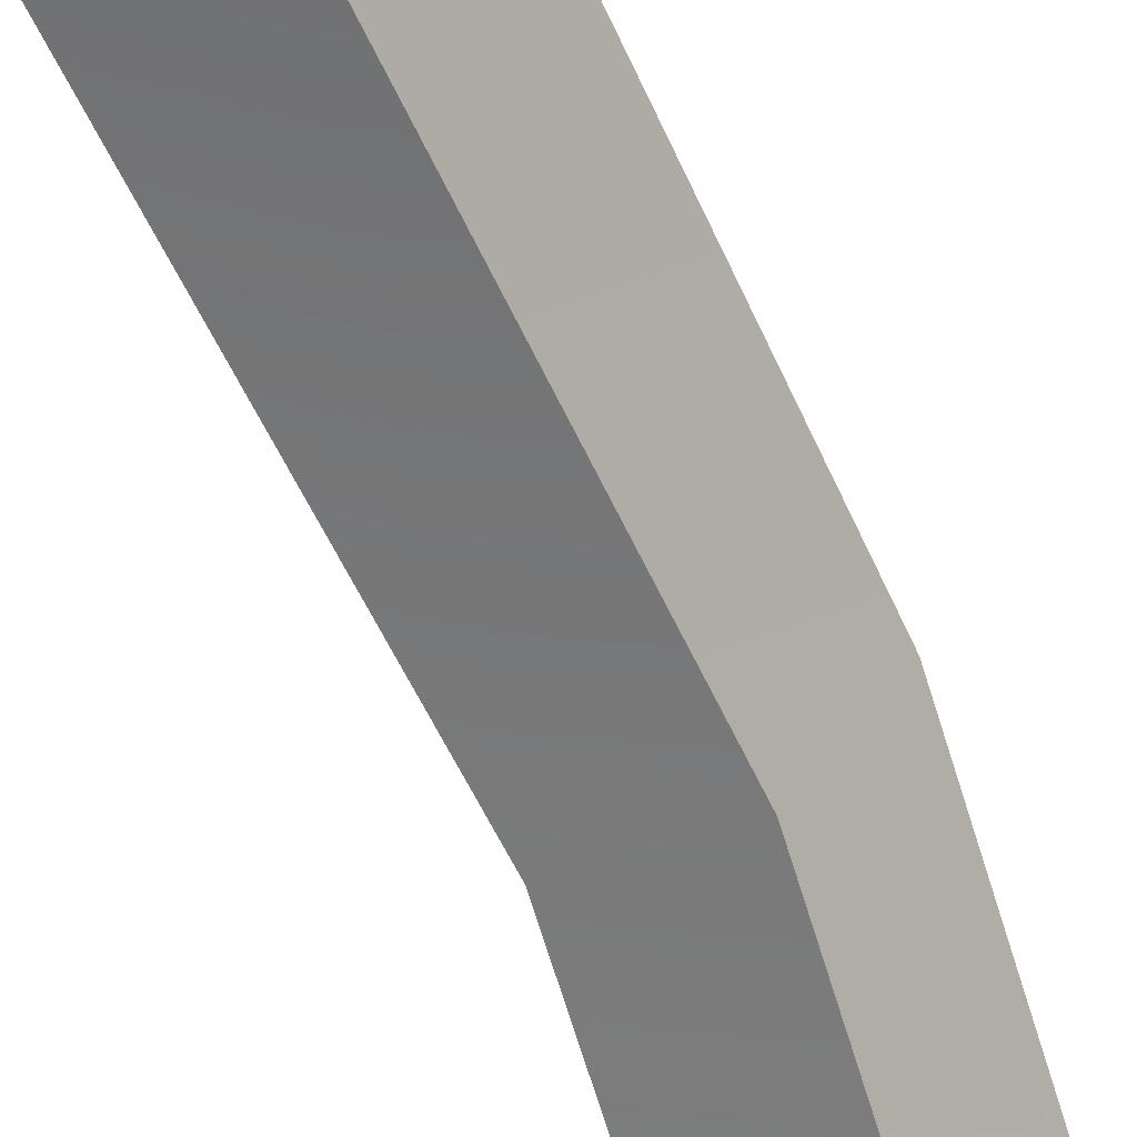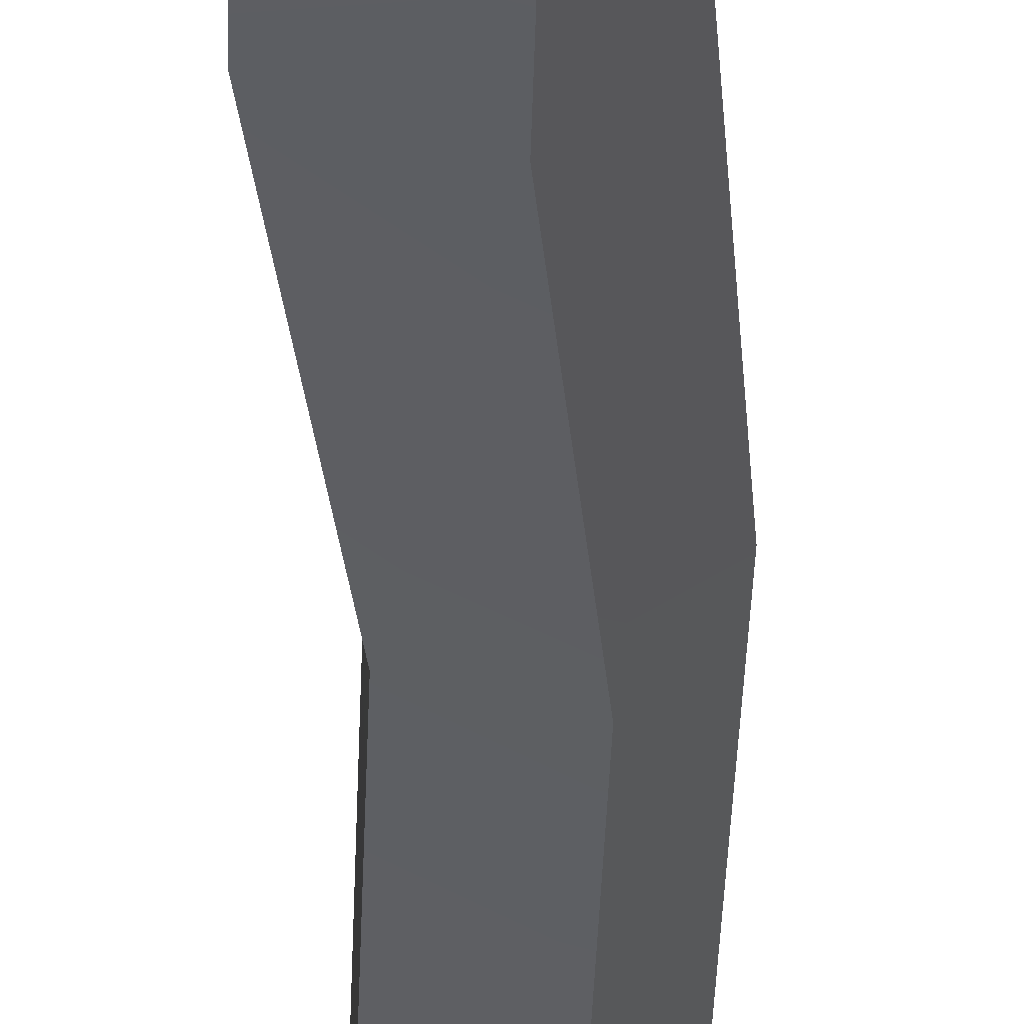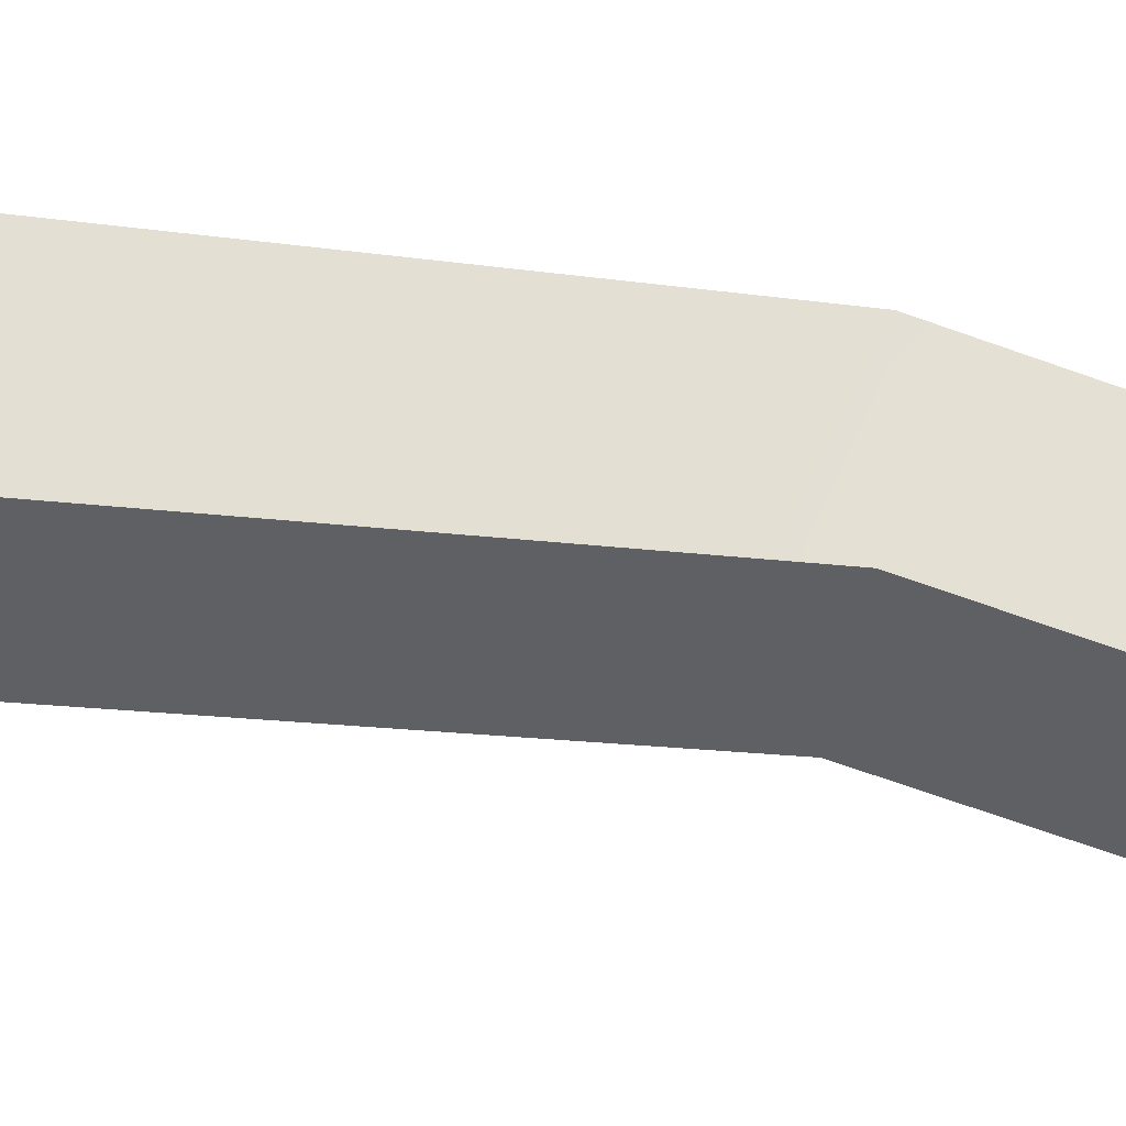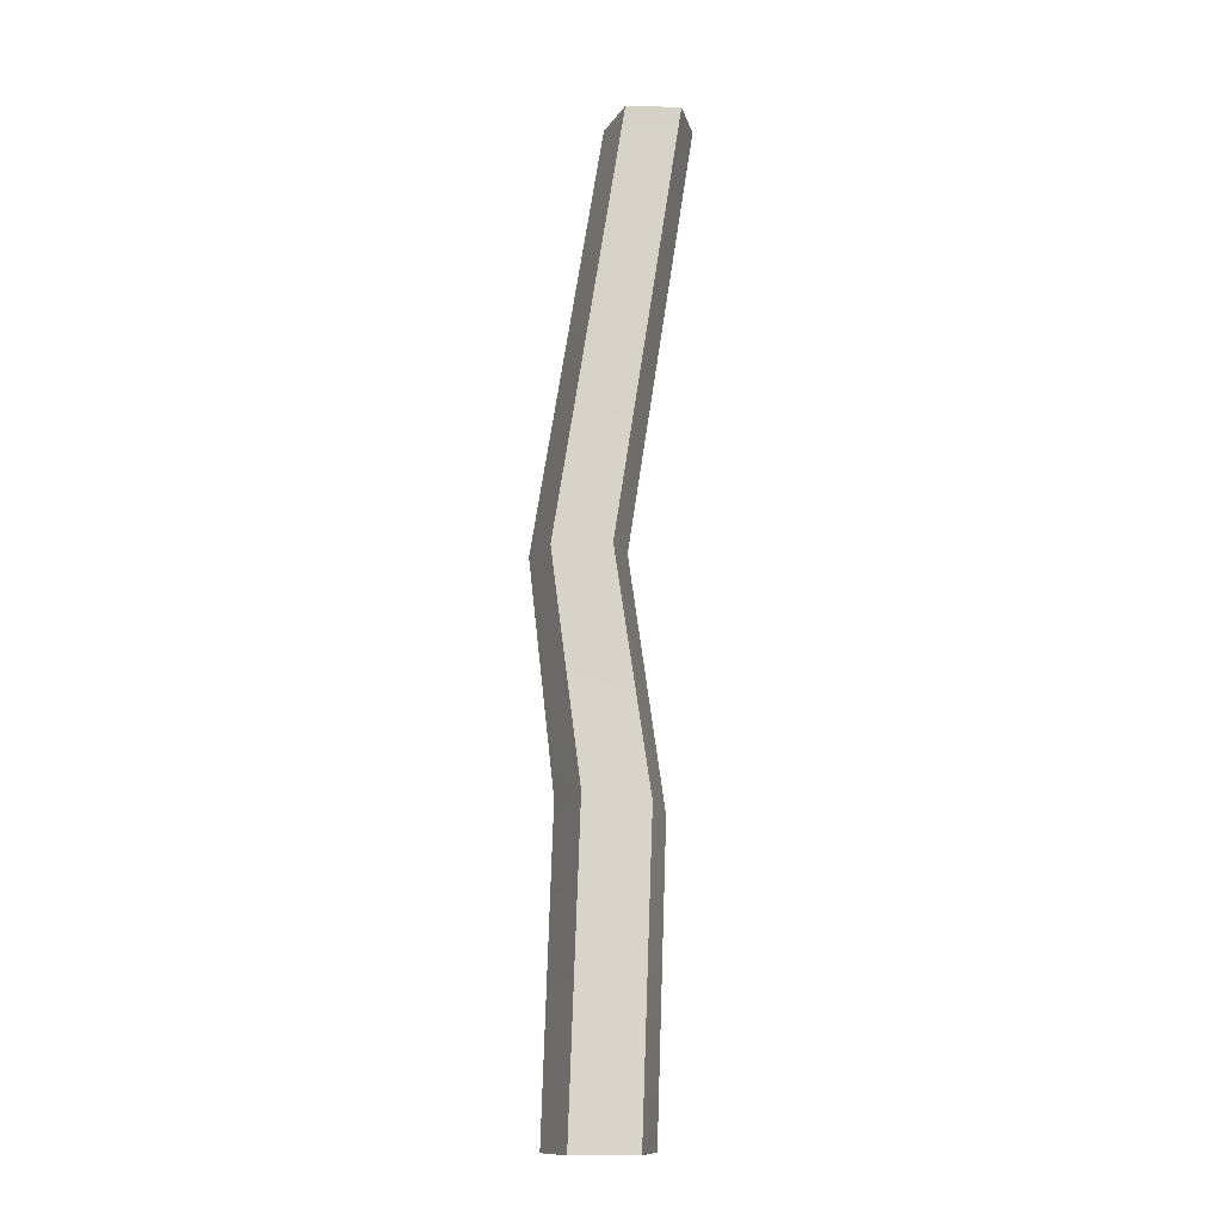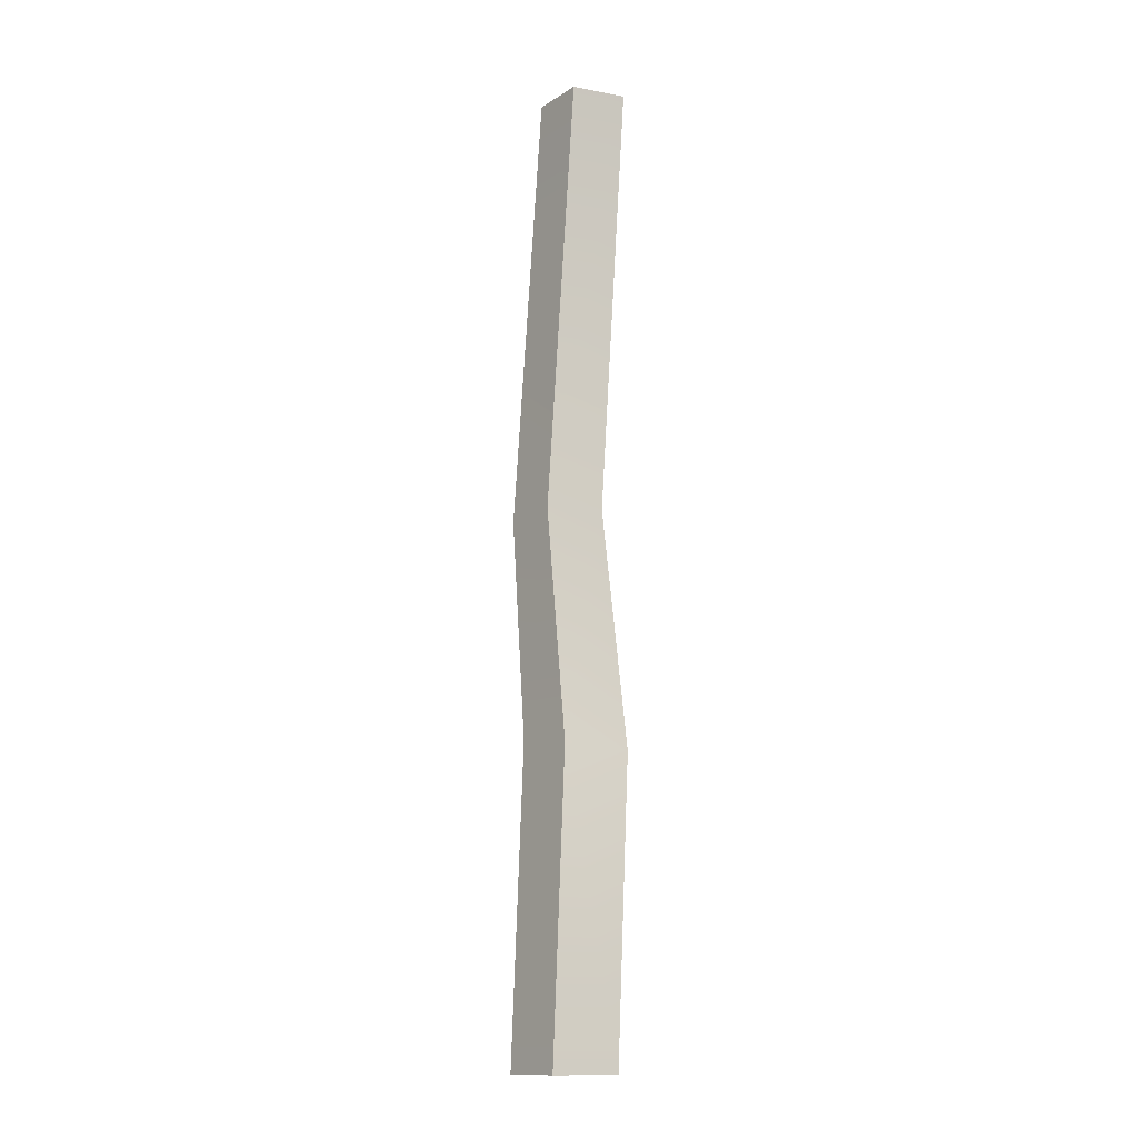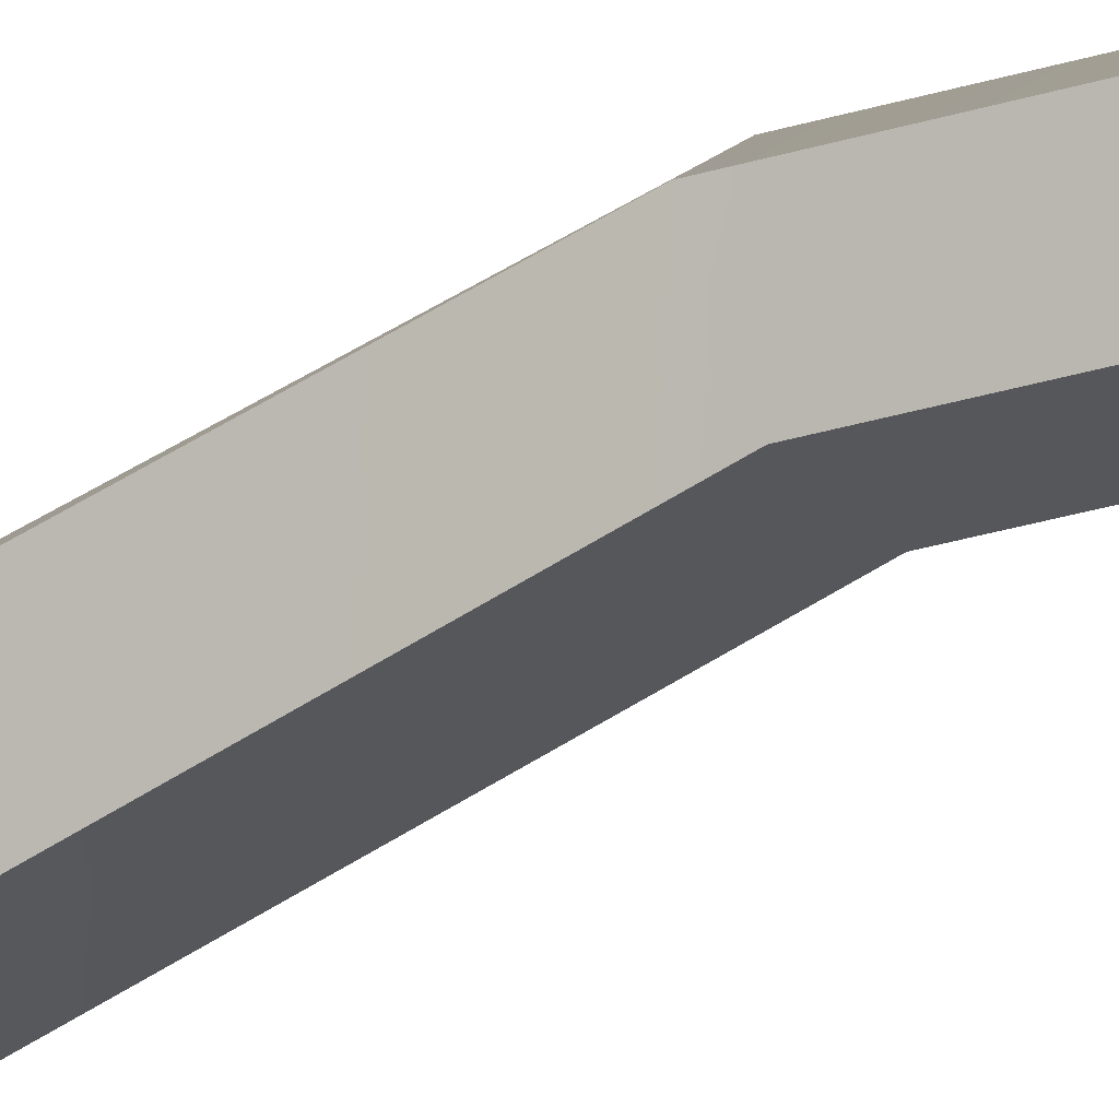
<metadata>
{"format":"obj","ext":"obj","renderer":"f3d","projection":"perspective","resolution":1024,"background":"white","views":[{"elev":-67.6,"azim":20.9,"up":"+Z"},{"elev":-36.8,"azim":0.7,"up":"+Z"},{"elev":-60.0,"azim":76.5,"up":"+Z"},{"elev":-12.6,"azim":120.7,"up":"+Y"},{"elev":-14.2,"azim":177.5,"up":"+Y"},{"elev":-45.0,"azim":118.7,"up":"+Z"}]}
</metadata>
<code>
o Construcao_1.007
v 0.3002 -2.685 0.06338
v 0.2412 -0.9485 0.02686
v 0.08948 -2.685 0.3507
v 0.03296 -0.9479 0.3163
v -0.2489 -2.685 0.2391
v -0.3045 -0.9943 0.2099
v -0.2473 -2.685 -0.1173
v -0.3049 -1.024 -0.1452
v 0.09208 -2.685 -0.2259
v 0.03246 -0.9953 -0.2584
v 0.3049 0.3076 0.175
v 0.113 0.3136 0.4296
v -0.1882 0.335 0.3262
v -0.1825 0.3422 0.007803
v 0.1222 0.3253 -0.08567
v 0.1649 2.68 -0.186
v -0.01377 2.669 0.05336
v -0.2973 2.667 -0.0423
v -0.2939 2.677 -0.3408
v -0.00824 2.685 -0.4296
f 1 2 4 3
f 3 4 6 5
f 5 6 8 7
f 7 8 10 9
f 9 10 2 1
f 10 8 14 15
f 6 4 12 13
f 2 10 15 11
f 4 2 11 12
f 8 6 13 14
f 11 15 20 16
f 14 13 18 19
f 12 11 16 17
f 15 14 19 20
f 13 12 17 18

</code>
